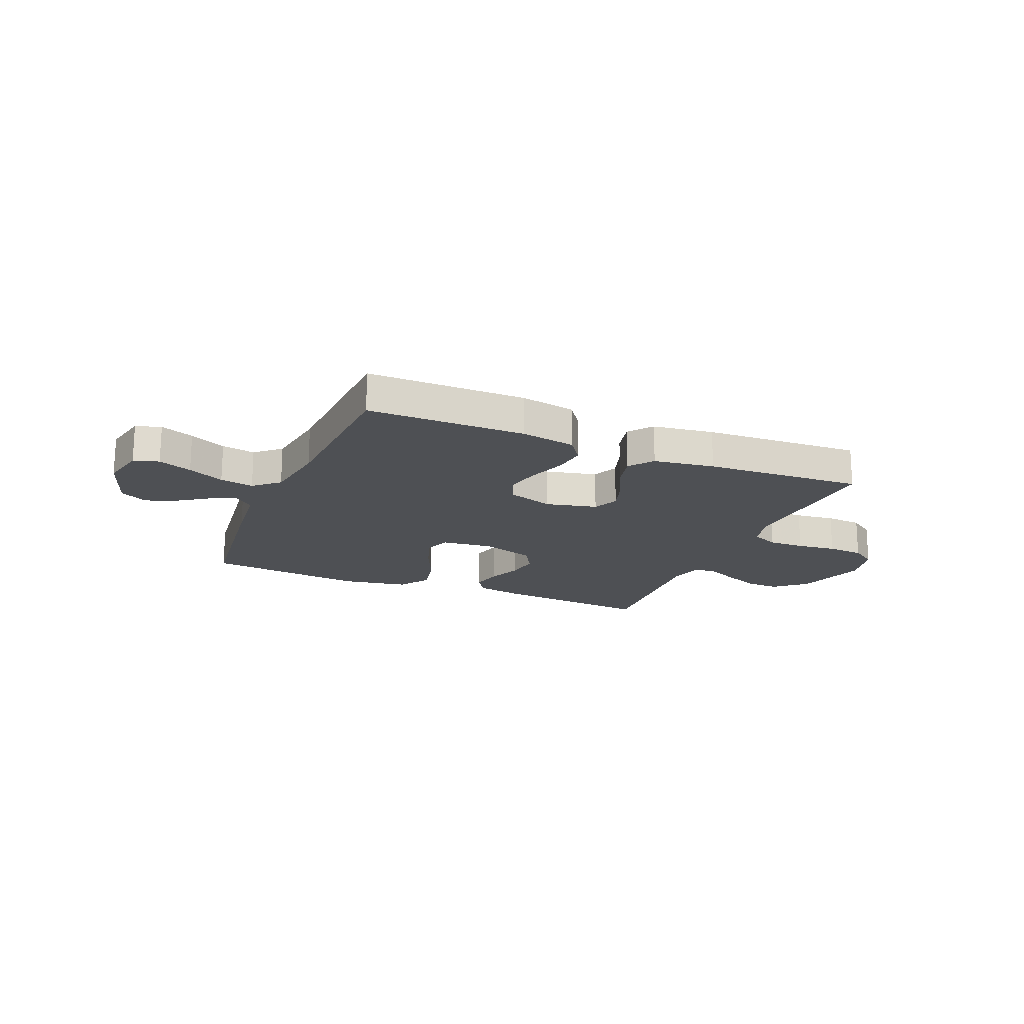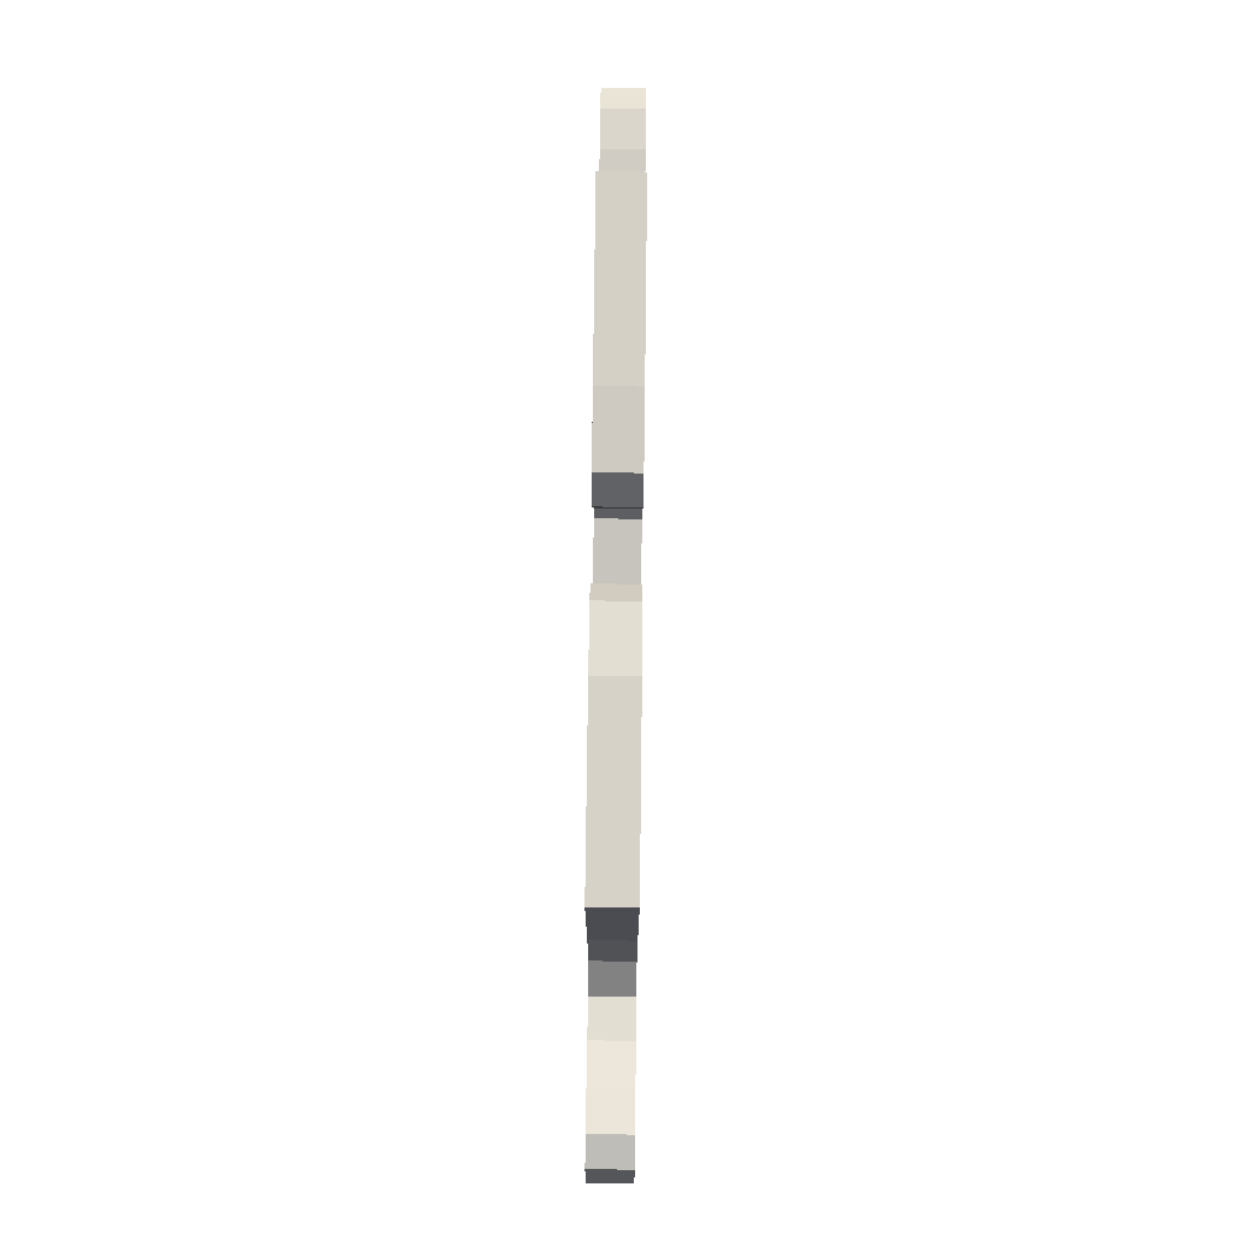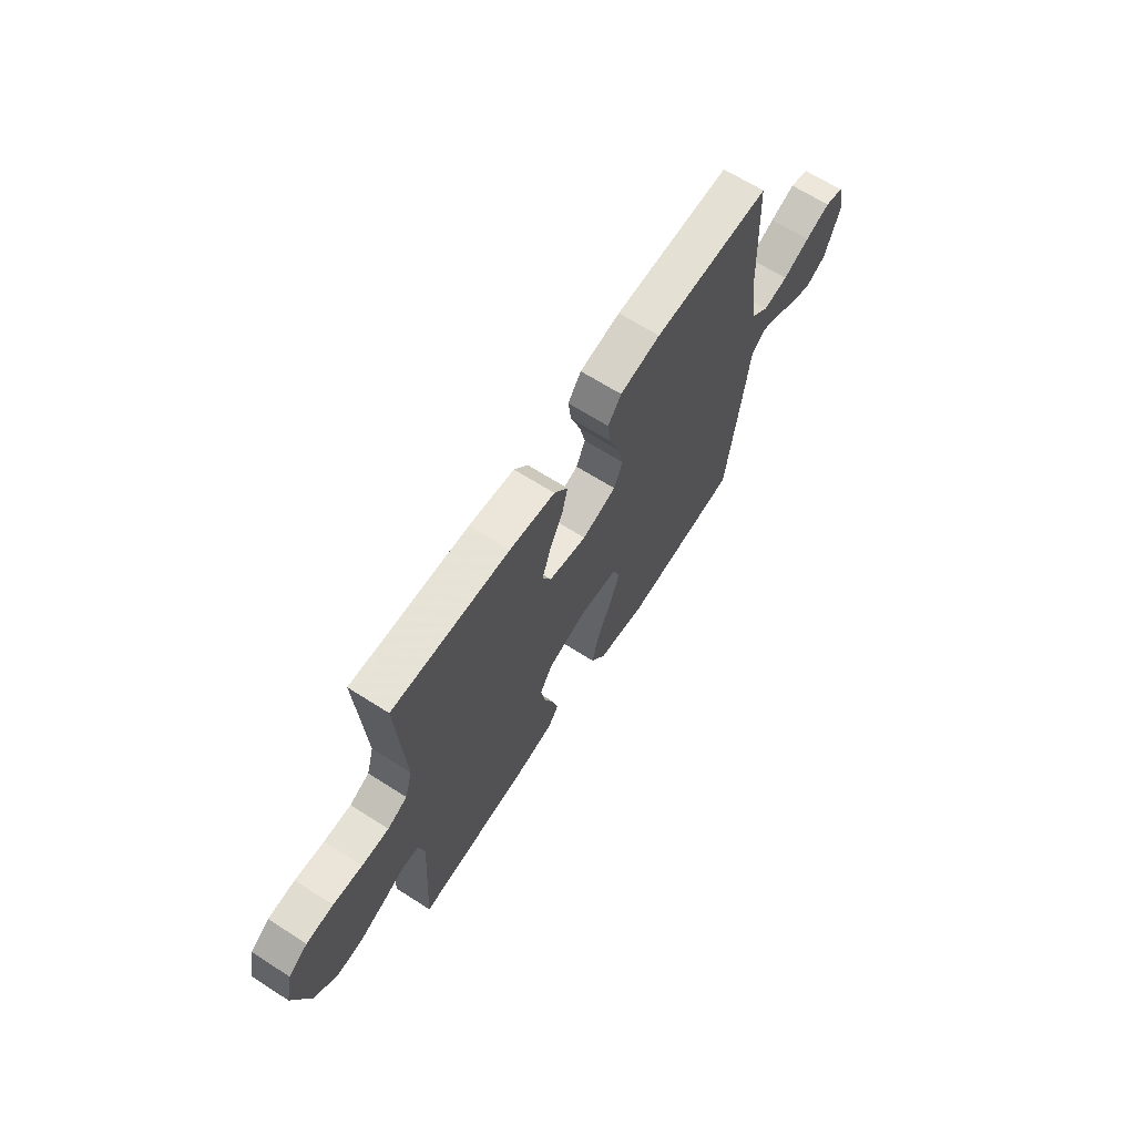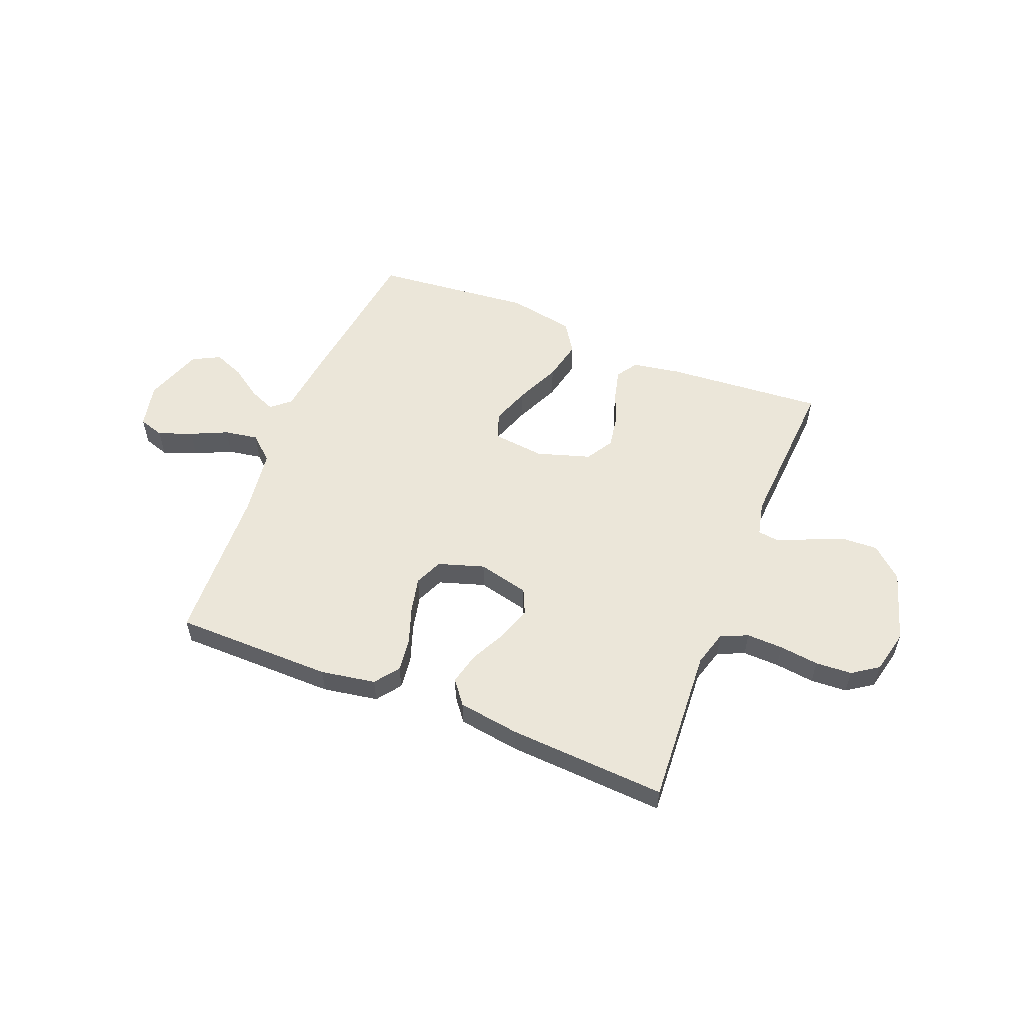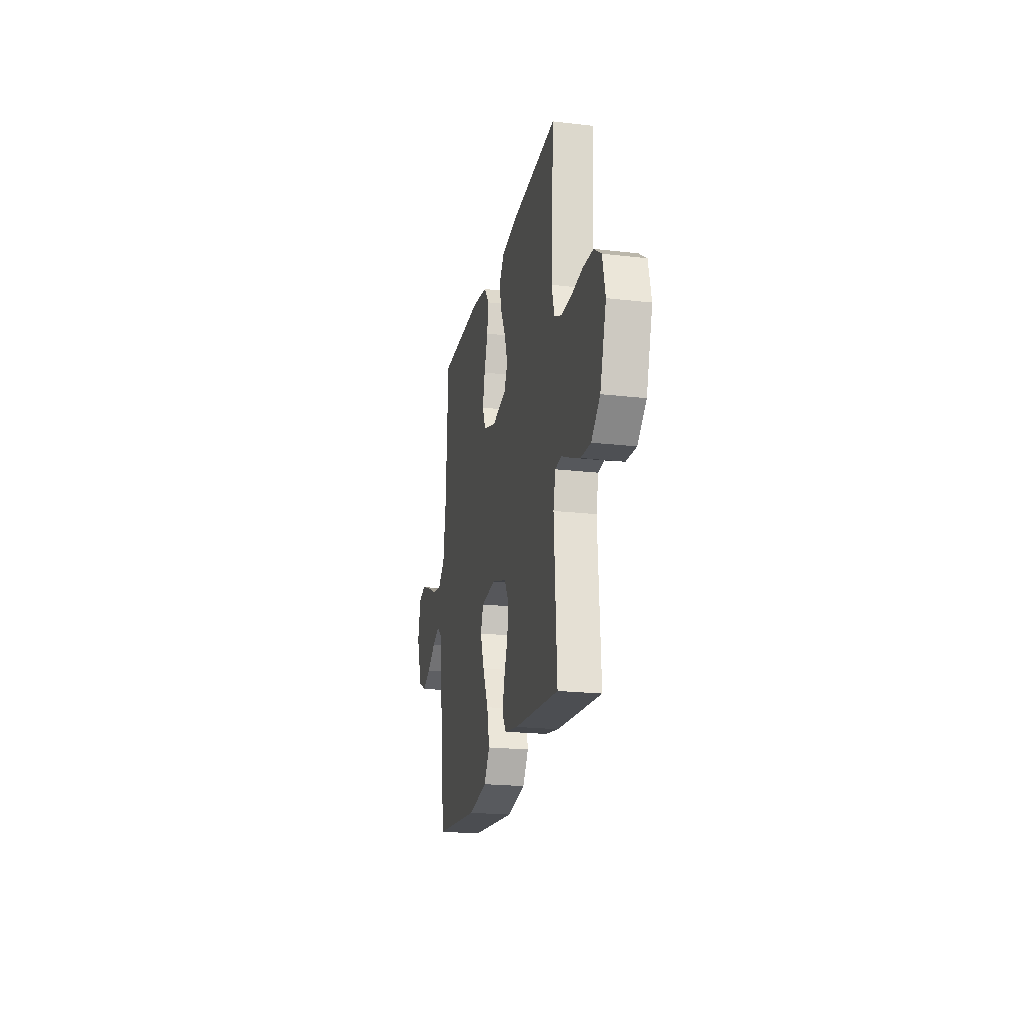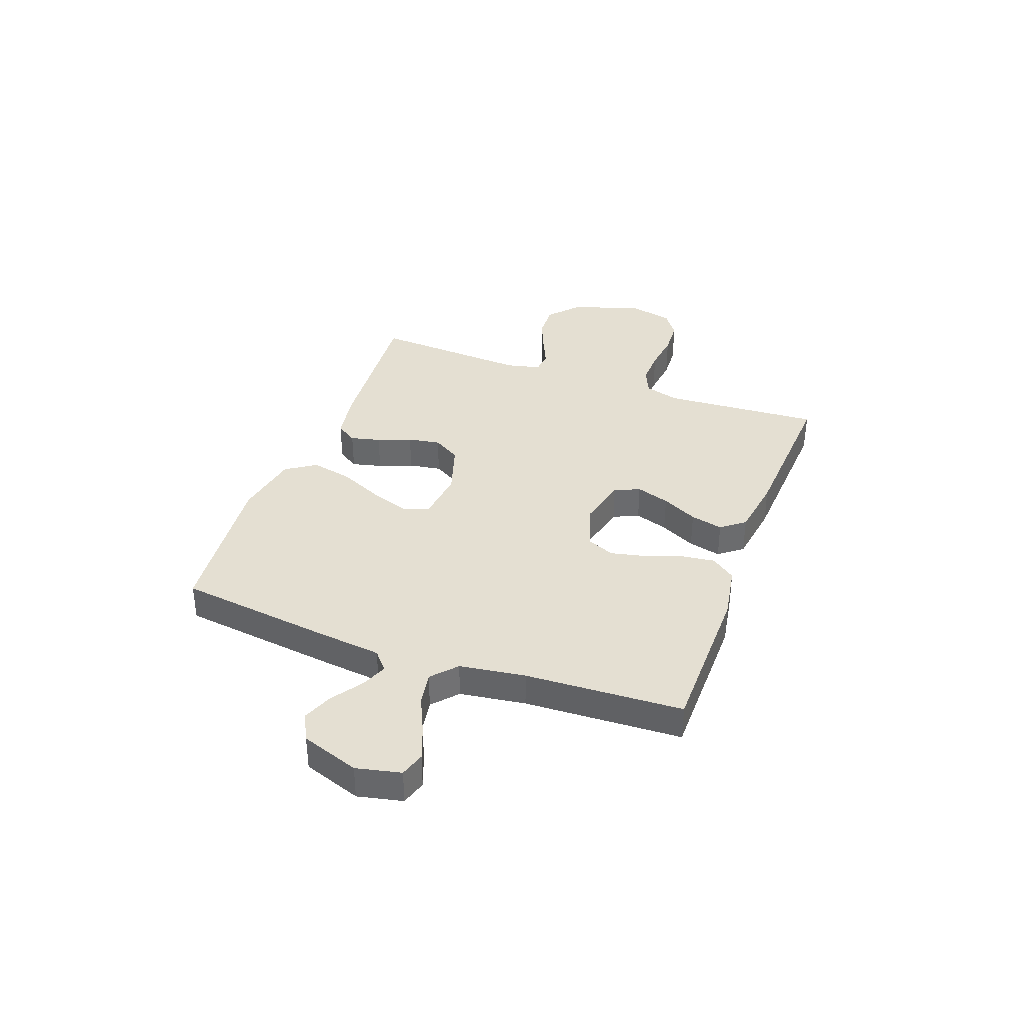
<metadata>
{"format":"obj","ext":"obj","renderer":"f3d","projection":"perspective","resolution":1024,"background":"white","views":[{"elev":-18.5,"azim":-22.9,"up":"+Y"},{"elev":77.3,"azim":-89.3,"up":"+Z"},{"elev":66.2,"azim":122.7,"up":"+Z"},{"elev":55.3,"azim":21.9,"up":"+Y"},{"elev":-21.2,"azim":78.2,"up":"+Z"},{"elev":36.9,"azim":-69.8,"up":"+Y"}]}
</metadata>
<code>
v 0.5 0.07 -0.5
v 0.2 0.07 -0.476
v 0.109 0.07 -0.46
v 0.083 0.07 -0.42
v 0.097 0.07 -0.363
v 0.122 0.07 -0.299
v 0.132 0.07 -0.237
v 0.101 0.07 -0.185
v 0 0.07 -0.153
v -0.098 0.07 -0.164
v -0.117 0.07 -0.214
v -0.091 0.07 -0.288
v -0.053 0.07 -0.372
v -0.036 0.07 -0.45
v -0.074 0.07 -0.507
v -0.2 0.07 -0.53
v -0.5 0.07 -0.5
v -0.538 0.07 -0.2
v -0.551 0.07 -0.084
v -0.587 0.07 -0.053
v -0.637 0.07 -0.074
v -0.695 0.07 -0.114
v -0.753 0.07 -0.137
v -0.805 0.07 -0.11
v -0.843 0.07 0
v -0.824 0.07 0.085
v -0.776 0.07 0.1
v -0.712 0.07 0.076
v -0.643 0.07 0.044
v -0.579 0.07 0.033
v -0.532 0.07 0.075
v -0.514 0.07 0.2
v -0.5 0.07 0.5
v -0.2 0.07 0.502
v -0.096 0.07 0.484
v -0.062 0.07 0.438
v -0.07 0.07 0.375
v -0.095 0.07 0.304
v -0.11 0.07 0.237
v -0.087 0.07 0.184
v 0 0.07 0.156
v 0.097 0.07 0.179
v 0.119 0.07 0.227
v 0.098 0.07 0.291
v 0.064 0.07 0.359
v 0.049 0.07 0.421
v 0.084 0.07 0.466
v 0.2 0.07 0.483
v 0.5 0.07 0.5
v 0.481 0.07 0.2
v 0.5 0.07 0.133
v 0.551 0.07 0.11
v 0.62 0.07 0.112
v 0.695 0.07 0.121
v 0.764 0.07 0.117
v 0.813 0.07 0.083
v 0.832 0.07 0
v 0.79 0.07 -0.135
v 0.731 0.07 -0.187
v 0.664 0.07 -0.184
v 0.597 0.07 -0.156
v 0.539 0.07 -0.13
v 0.497 0.07 -0.135
v 0.482 0.07 -0.2
v 0.5 0 -0.5
v 0.2 0 -0.476
v 0.109 0 -0.46
v 0.083 0 -0.42
v 0.097 0 -0.363
v 0.122 0 -0.299
v 0.132 0 -0.237
v 0.101 0 -0.185
v 0 0 -0.153
v -0.098 0 -0.164
v -0.117 0 -0.214
v -0.091 0 -0.288
v -0.053 0 -0.372
v -0.036 0 -0.45
v -0.074 0 -0.507
v -0.2 0 -0.53
v -0.5 0 -0.5
v -0.538 0 -0.2
v -0.551 0 -0.084
v -0.587 0 -0.053
v -0.637 0 -0.074
v -0.695 0 -0.114
v -0.753 0 -0.137
v -0.805 0 -0.11
v -0.843 0 0
v -0.824 0 0.085
v -0.776 0 0.1
v -0.712 0 0.076
v -0.643 0 0.044
v -0.579 0 0.033
v -0.532 0 0.075
v -0.514 0 0.2
v -0.5 0 0.5
v -0.2 0 0.502
v -0.096 0 0.484
v -0.062 0 0.438
v -0.07 0 0.375
v -0.095 0 0.304
v -0.11 0 0.237
v -0.087 0 0.184
v 0 0 0.156
v 0.097 0 0.179
v 0.119 0 0.227
v 0.098 0 0.291
v 0.064 0 0.359
v 0.049 0 0.421
v 0.084 0 0.466
v 0.2 0 0.483
v 0.5 0 0.5
v 0.481 0 0.2
v 0.5 0 0.133
v 0.551 0 0.11
v 0.62 0 0.112
v 0.695 0 0.121
v 0.764 0 0.117
v 0.813 0 0.083
v 0.832 0 0
v 0.79 0 -0.135
v 0.731 0 -0.187
v 0.664 0 -0.184
v 0.597 0 -0.156
v 0.539 0 -0.13
v 0.497 0 -0.135
v 0.482 0 -0.2
f 60 61 62
f 59 60 62
f 58 59 62
f 57 58 62
f 56 57 62
f 55 56 62
f 54 55 62
f 53 54 62
f 52 53 62 63
f 51 52 63 64
f 48 49 50
f 47 48 50
f 46 47 50
f 45 46 50
f 44 45 50
f 50 51 64
f 44 50 64
f 43 44 64
f 36 37 38
f 35 36 38
f 34 35 38
f 33 34 38
f 32 33 38
f 31 32 38 39
f 30 31 39 40
f 27 28 29
f 26 27 29
f 25 26 29
f 24 25 29
f 23 24 29
f 22 23 29
f 21 22 29
f 20 21 29 30
f 30 40 41
f 20 30 41
f 19 20 41
f 17 18 19
f 16 17 19
f 15 16 19
f 14 15 19
f 13 14 19
f 12 13 19
f 4 5 6
f 3 4 6
f 2 3 6
f 1 2 6
f 64 1 6
f 64 6 7
f 64 7 8
f 43 64 8
f 42 43 8
f 41 42 8 9
f 19 41 9 10
f 11 12 19
f 10 11 19
f 126 125 124
f 126 124 123
f 126 123 122
f 126 122 121
f 126 121 120
f 126 120 119
f 126 119 118
f 126 118 117
f 127 126 117 116
f 128 127 116 115
f 114 113 112
f 114 112 111
f 114 111 110
f 114 110 109
f 114 109 108
f 128 115 114
f 128 114 108
f 128 108 107
f 102 101 100
f 102 100 99
f 102 99 98
f 102 98 97
f 102 97 96
f 103 102 96 95
f 104 103 95 94
f 93 92 91
f 93 91 90
f 93 90 89
f 93 89 88
f 93 88 87
f 93 87 86
f 93 86 85
f 94 93 85 84
f 105 104 94
f 105 94 84
f 105 84 83
f 83 82 81
f 83 81 80
f 83 80 79
f 83 79 78
f 83 78 77
f 83 77 76
f 70 69 68
f 70 68 67
f 70 67 66
f 70 66 65
f 70 65 128
f 71 70 128
f 72 71 128
f 72 128 107
f 72 107 106
f 73 72 106 105
f 74 73 105 83
f 83 76 75
f 83 75 74
f 1 65 66 2
f 2 66 67 3
f 3 67 68 4
f 4 68 69 5
f 5 69 70 6
f 6 70 71 7
f 7 71 72 8
f 8 72 73 9
f 9 73 74 10
f 10 74 75 11
f 11 75 76 12
f 12 76 77 13
f 13 77 78 14
f 14 78 79 15
f 15 79 80 16
f 16 80 81 17
f 17 81 82 18
f 18 82 83 19
f 19 83 84 20
f 20 84 85 21
f 21 85 86 22
f 22 86 87 23
f 23 87 88 24
f 24 88 89 25
f 25 89 90 26
f 26 90 91 27
f 27 91 92 28
f 28 92 93 29
f 29 93 94 30
f 30 94 95 31
f 31 95 96 32
f 32 96 97 33
f 33 97 98 34
f 34 98 99 35
f 35 99 100 36
f 36 100 101 37
f 37 101 102 38
f 38 102 103 39
f 39 103 104 40
f 40 104 105 41
f 41 105 106 42
f 42 106 107 43
f 43 107 108 44
f 44 108 109 45
f 45 109 110 46
f 46 110 111 47
f 47 111 112 48
f 48 112 113 49
f 49 113 114 50
f 50 114 115 51
f 51 115 116 52
f 52 116 117 53
f 53 117 118 54
f 54 118 119 55
f 55 119 120 56
f 56 120 121 57
f 57 121 122 58
f 58 122 123 59
f 59 123 124 60
f 60 124 125 61
f 61 125 126 62
f 62 126 127 63
f 63 127 128 64
f 64 128 65 1

</code>
